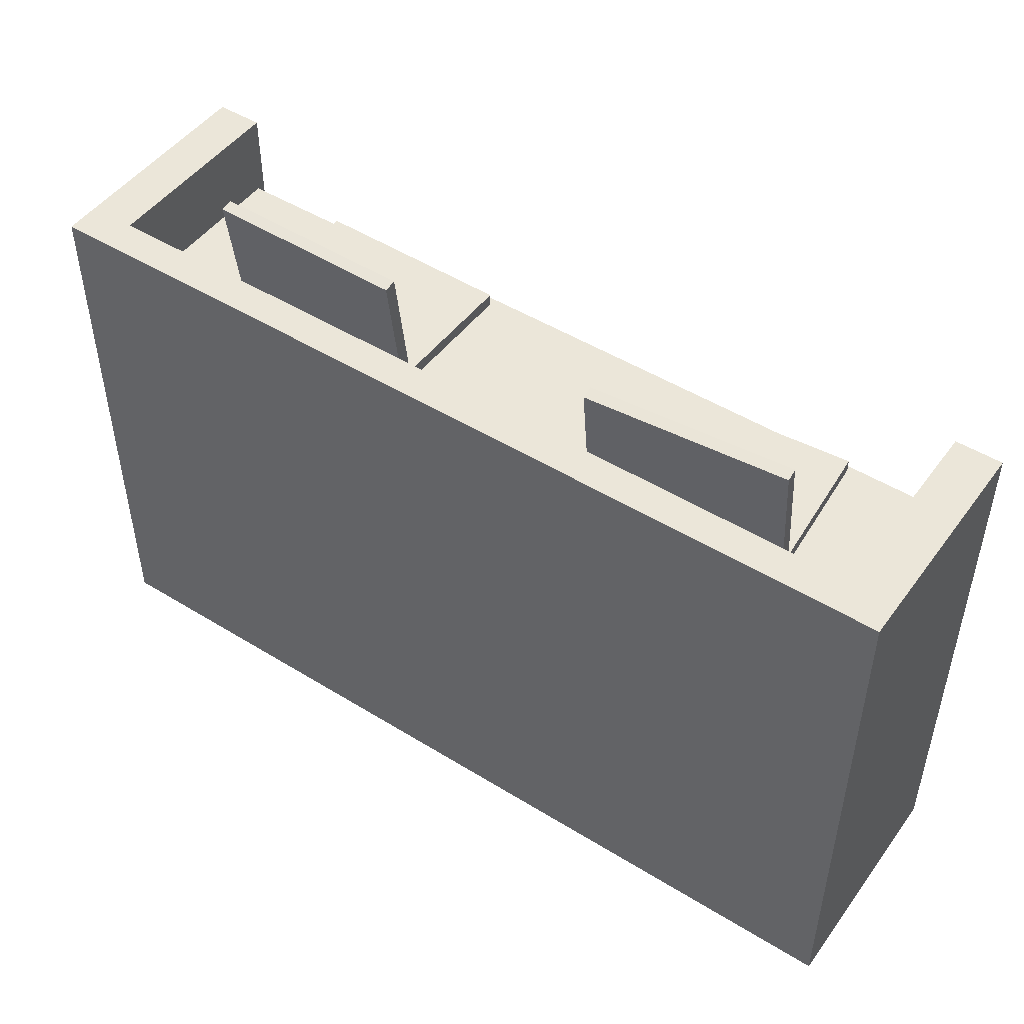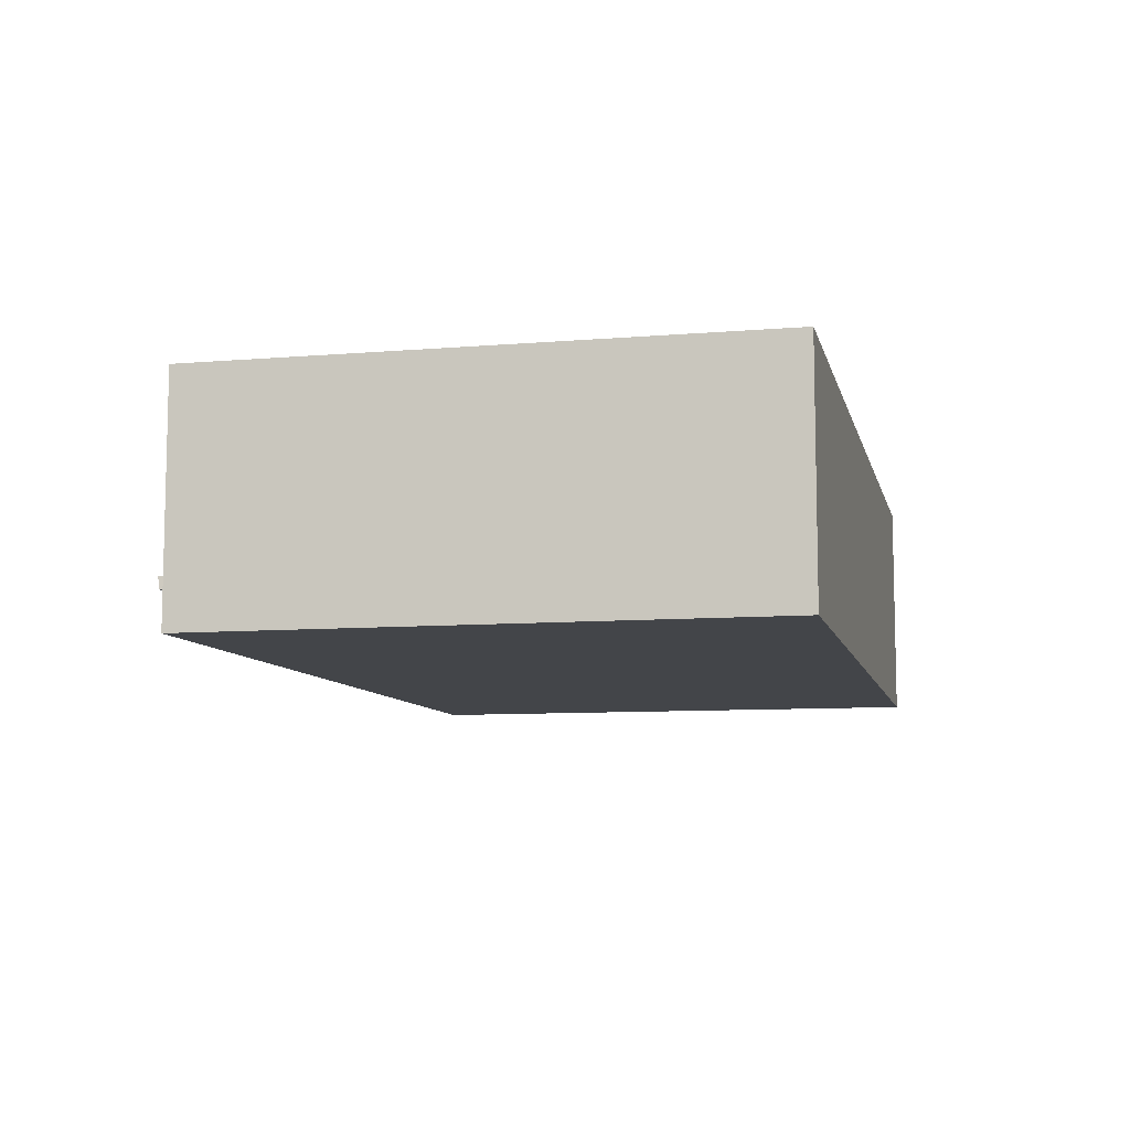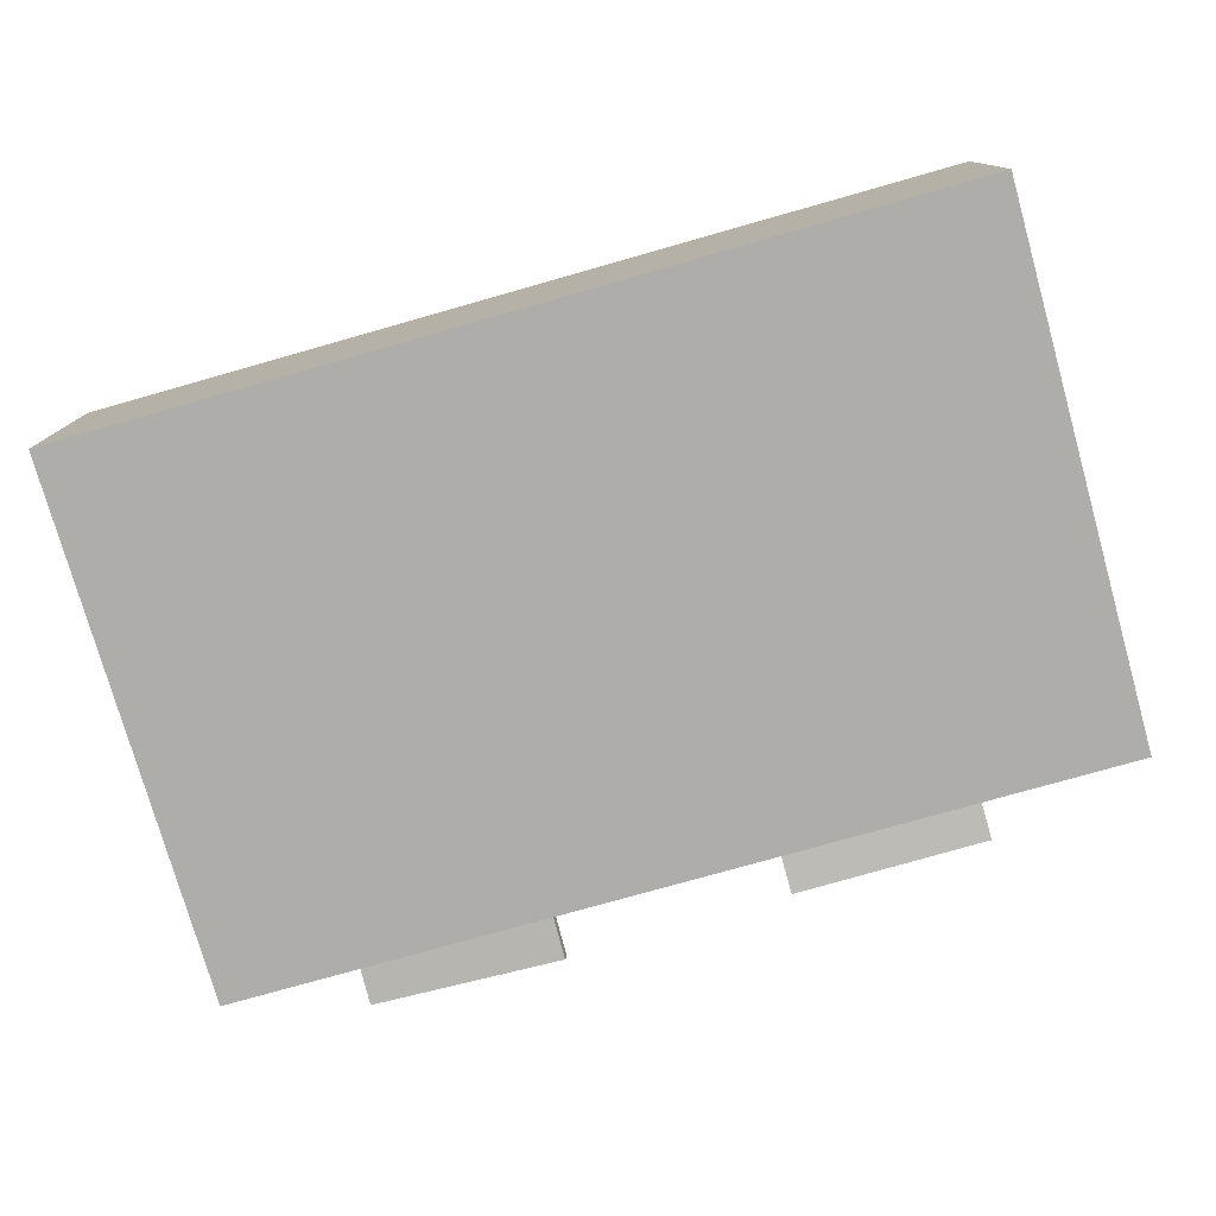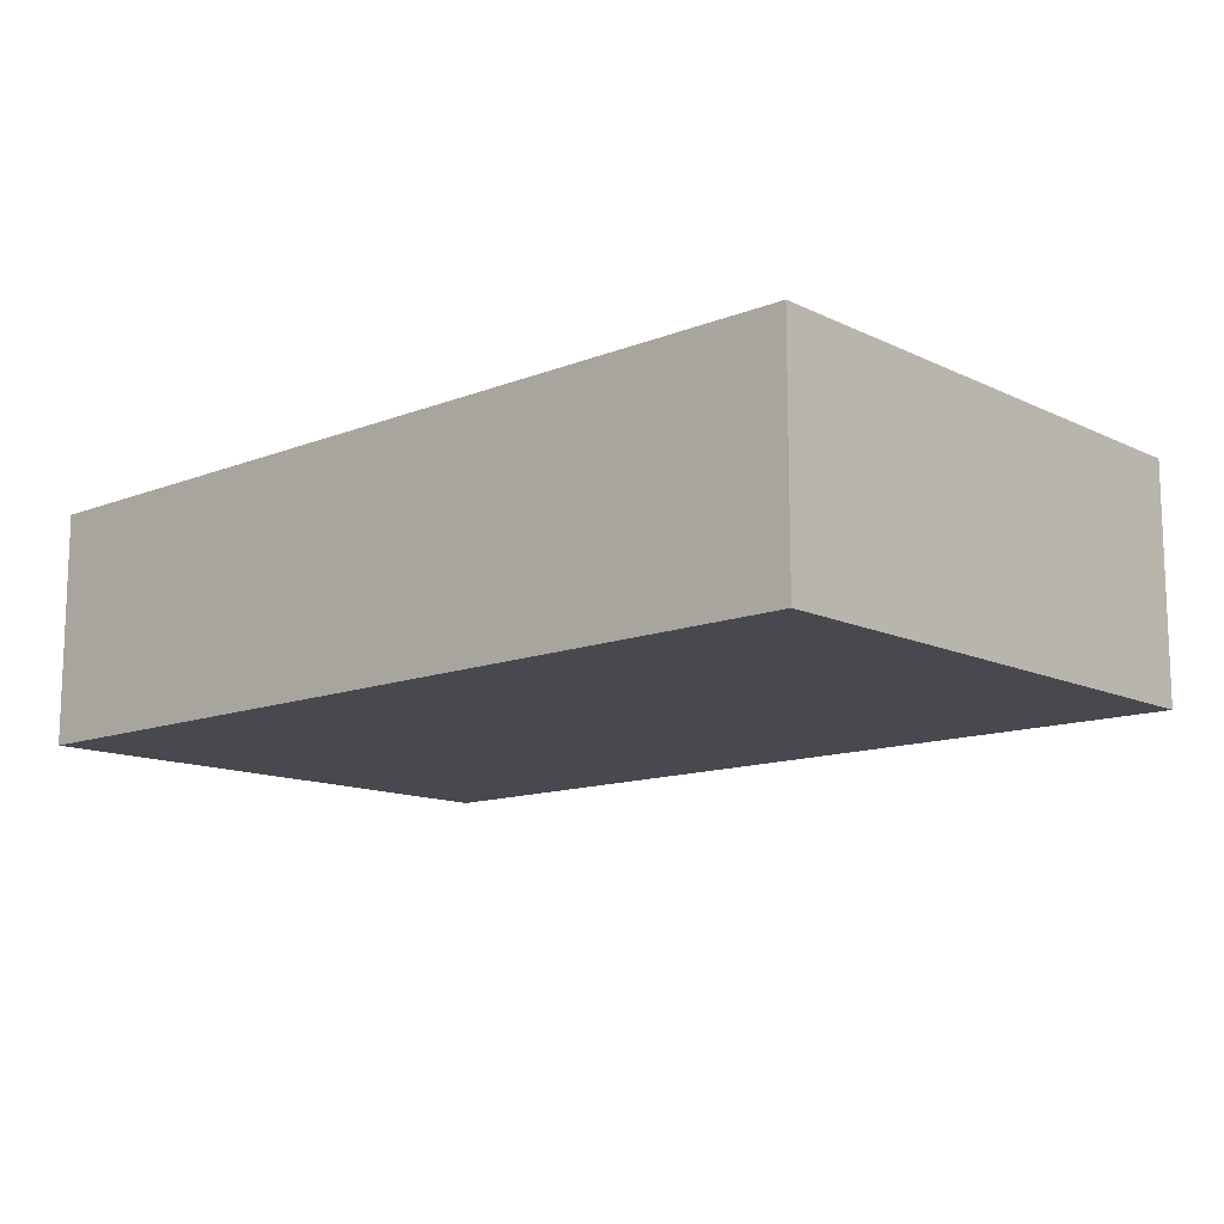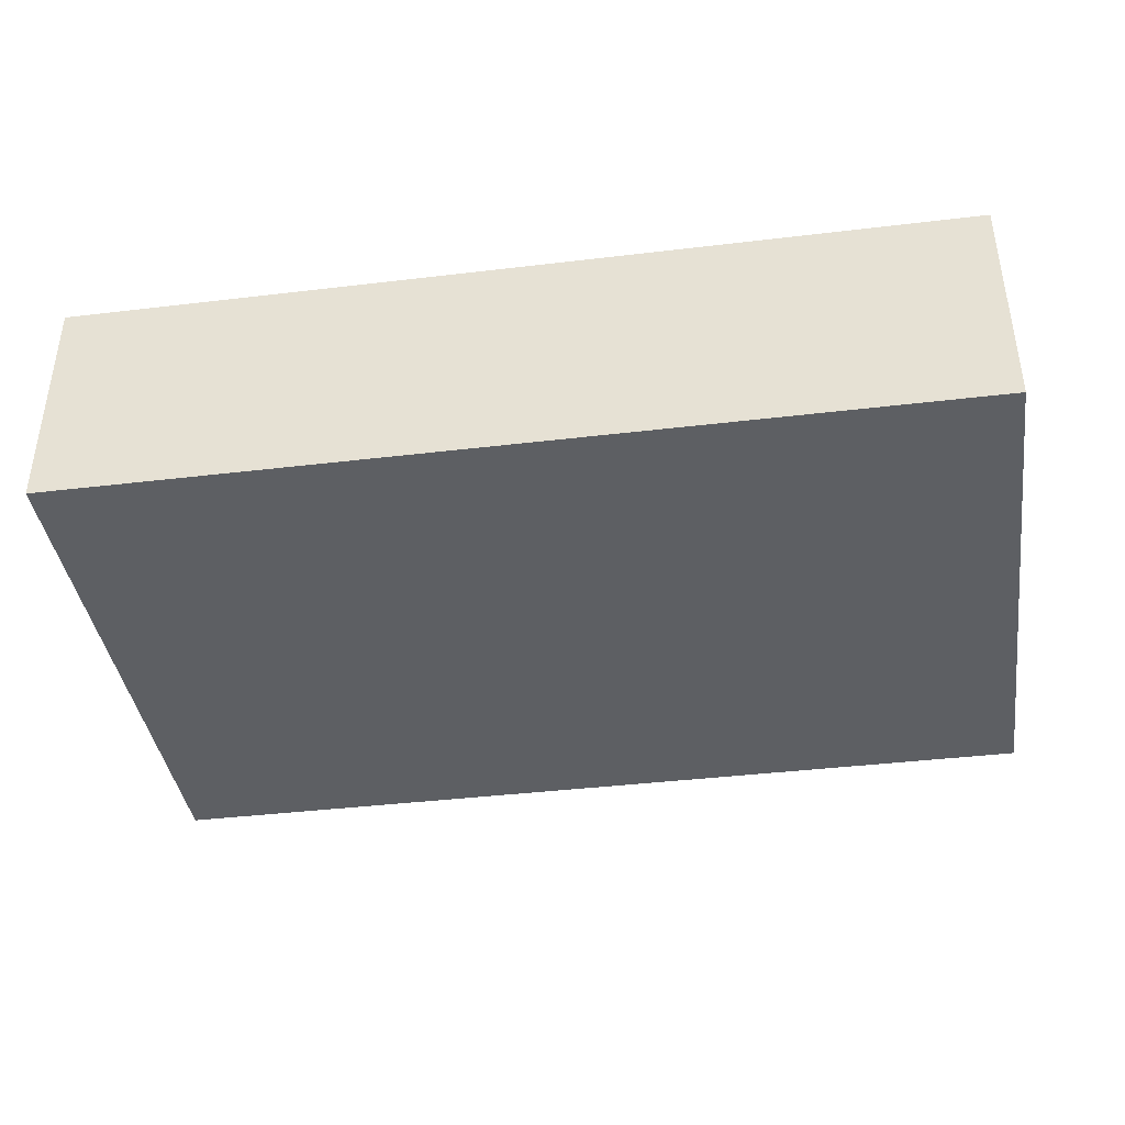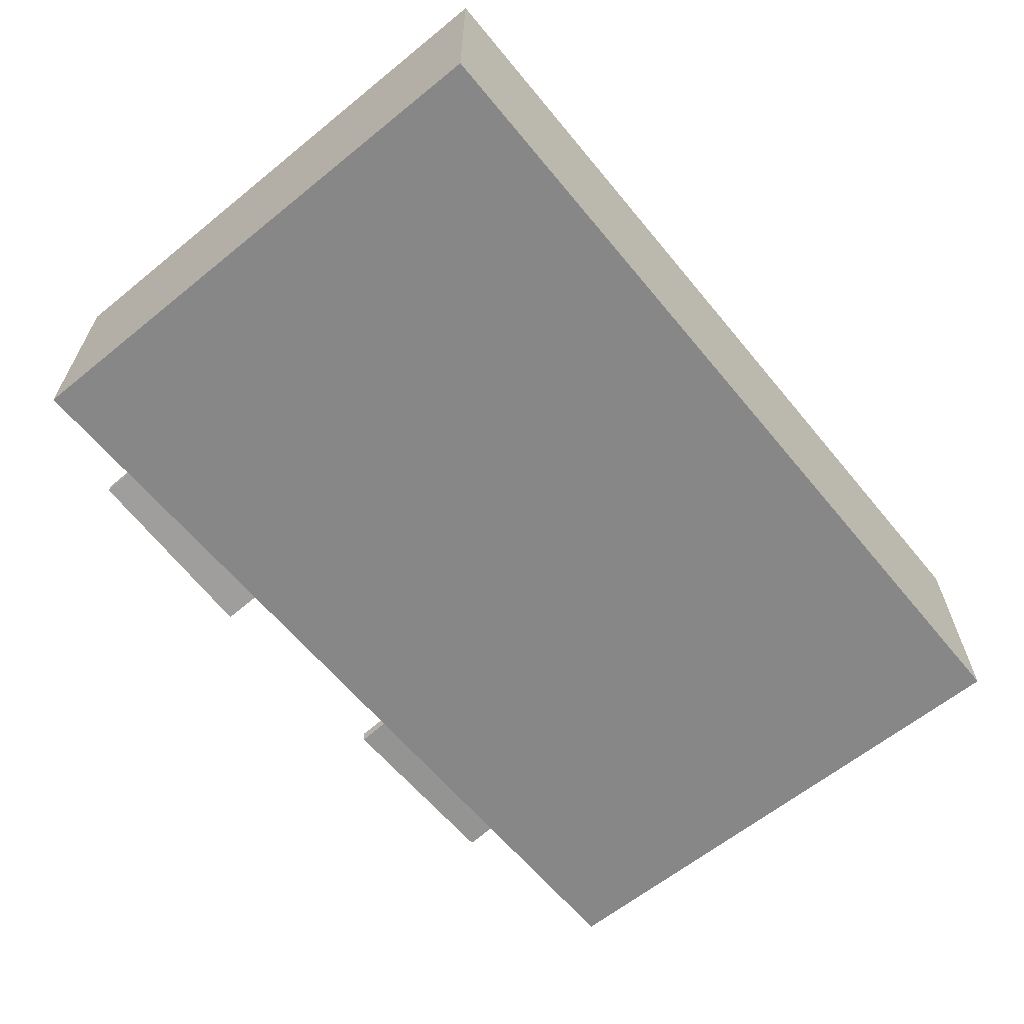
<metadata>
{"format":"obj","ext":"obj","renderer":"f3d","projection":"perspective","resolution":1024,"background":"white","views":[{"elev":48.4,"azim":-145.4,"up":"+Y"},{"elev":-8.6,"azim":-77.2,"up":"+Z"},{"elev":-77.1,"azim":15.8,"up":"+Z"},{"elev":-12.7,"azim":42.2,"up":"+Z"},{"elev":-39.9,"azim":8.4,"up":"+Z"},{"elev":-62.5,"azim":-50.6,"up":"+Z"}]}
</metadata>
<code>
v 0.4404 1.146 -0.1627
v 0.4341 1.146 0.307
v 0.4404 1.203 -0.1627
v 0.4341 1.203 0.307
v 1.343 1.203 -0.1505
v 1.336 1.203 0.3191
v 1.343 1.146 -0.1505
v 1.336 1.146 0.3191
v 1.334 1.146 0.4625
v 0.4321 1.146 0.4504
v 1.334 1.203 0.4625
v 0.4321 1.203 0.4504
v 0.7446 1.203 0.3245
v 0.8949 1.203 0.3265
v 0.743 1.203 0.4413
v 0.8933 1.203 0.4433
v 0.4403 1.185 -0.1576
v 0.4414 1.792 -0.235
v 0.4411 1.178 -0.214
v 0.4421 1.785 -0.2914
v 1.343 1.178 -0.2019
v 1.344 1.785 -0.2793
v 1.342 1.185 -0.1454
v 1.344 1.792 -0.2228
v 1.293 1.224 -0.1511
v 1.294 1.753 -0.2185
v 0.4906 1.753 -0.2294
v 0.4897 1.224 -0.1619
v 0.8106 1.426 -0.2407
v 0.8108 1.537 -0.2548
v 0.9747 1.537 -0.2526
v 0.9745 1.426 -0.2385
v 0.4608 1.203 0.2935
v 0.4667 1.203 -0.1485
v 1.31 1.203 0.305
v 1.316 1.203 -0.1371
v 0.4404 2.151 -0.1627
v 0.4341 2.151 0.307
v 0.4404 2.208 -0.1627
v 0.4341 2.208 0.307
v 1.343 2.208 -0.1505
v 1.336 2.208 0.3191
v 1.343 2.151 -0.1505
v 1.336 2.151 0.3191
v 1.334 2.151 0.4625
v 0.4321 2.151 0.4504
v 1.334 2.208 0.4625
v 0.4321 2.208 0.4504
v 0.7446 2.208 0.3245
v 0.8949 2.208 0.3265
v 0.743 2.208 0.4413
v 0.8933 2.208 0.4433
v 0.4403 2.19 -0.1576
v 0.4414 2.797 -0.235
v 0.4411 2.183 -0.214
v 0.4421 2.79 -0.2914
v 1.343 2.183 -0.2019
v 1.344 2.79 -0.2793
v 1.342 2.19 -0.1454
v 1.344 2.797 -0.2228
v 1.293 2.229 -0.1511
v 1.294 2.758 -0.2185
v 0.4906 2.758 -0.2294
v 0.4897 2.229 -0.1619
v 0.8106 2.431 -0.2407
v 0.8108 2.541 -0.2548
v 0.9747 2.541 -0.2526
v 0.9745 2.431 -0.2385
v 0.4689 2.208 0.2894
v 0.4748 2.208 -0.1442
v 1.302 2.208 0.3007
v 1.308 2.208 -0.133
v -1.478 2.151 -0.1472
v -1.439 2.151 0.321
v -1.478 2.208 -0.1472
v -1.439 2.208 0.321
v -0.5783 2.208 -0.2204
v -0.5402 2.208 0.2478
v -0.5783 2.151 -0.2204
v -0.5402 2.151 0.2478
v -0.5286 2.151 0.3907
v -1.428 2.151 0.4639
v -0.5286 2.208 0.3907
v -1.428 2.208 0.4639
v -1.129 2.208 0.309
v -0.9788 2.208 0.2968
v -1.119 2.208 0.4254
v -0.9694 2.208 0.4133
v -1.477 2.19 -0.1421
v -1.483 2.797 -0.2193
v -1.482 2.183 -0.1984
v -1.488 2.79 -0.2755
v -0.5825 2.183 -0.2716
v -0.5888 2.79 -0.3487
v -0.5779 2.19 -0.2153
v -0.5842 2.797 -0.2925
v -0.6275 2.229 -0.2163
v -0.633 2.758 -0.2835
v -1.434 2.758 -0.2183
v -1.428 2.229 -0.1511
v -1.116 2.431 -0.2599
v -1.118 2.541 -0.2739
v -0.9541 2.541 -0.2872
v -0.953 2.431 -0.2732
v -1.397 1.148 0.356
v -0.4052 1.148 0.356
v -1.397 2.006 0.356
v -0.4052 2.006 0.356
v -1.397 2.006 -0.1128
v -0.4052 2.006 -0.1128
v -1.397 1.148 -0.1128
v -0.4052 1.148 -0.1128
v -1.382 2.006 -0.1128
v -0.4197 2.006 -0.1128
v -1.382 2.006 0.356
v -0.4197 2.006 0.356
v -1.382 2.006 0.1143
v -0.4197 2.006 0.1143
v -1.382 2.006 0.1342
v -0.4197 2.006 0.1342
v -1.193 1.388 0.356
v -0.609 1.388 0.356
v -0.7429 1.896 0.356
v -1.059 1.896 0.356
v -1.059 1.663 0.356
v -0.7429 1.663 0.356
v -1.193 1.59 0.356
v -0.609 1.59 0.356
v -1.193 1.516 0.356
v -0.609 1.516 0.356
v -1.193 1.474 0.356
v -0.609 1.474 0.356
v -2.056 0 -0.5313
v -2.056 0 0.5313
v -2.056 2.522 -0.5313
v -2.056 2.522 0.5313
v 2.056 2.522 -0.5313
v 2.056 2.522 0.5313
v 2.056 0 -0.5313
v 2.056 0 0.5313
v 1.844 1.148 0.5313
v -1.844 1.148 0.5313
v 1.844 2.522 0.5313
v -1.844 2.522 0.5313
v 1.844 1.148 -0.3752
v -1.844 1.148 -0.3752
v 1.844 2.522 -0.3752
v -1.844 2.522 -0.3752
v 1.844 2.061 0.4894
v -1.844 2.061 0.4894
v 1.844 2.061 -0.3752
v -1.844 2.061 -0.3752
v 1.844 2.149 0.4894
v -1.844 2.149 0.4894
v 1.844 2.149 -0.3752
v -1.844 2.149 -0.3752
f 1 2 4 3
f 34 33 35 36
f 5 6 8 7
f 7 8 2 1
f 10 9 11 12
f 7 1 3 5
f 2 8 9 10
f 8 6 11 9
f 14 13 15 16
f 4 2 10 12
f 6 4 13 14
f 4 12 15 13
f 12 11 16 15
f 11 6 14 16
f 17 18 20 19
f 29 30 31 32
f 21 22 24 23
f 25 26 27 28
f 18 24 22 20
f 23 17 19 21
f 23 24 26 25
f 24 18 27 26
f 18 17 28 27
f 17 23 25 28
f 19 20 30 29
f 20 22 31 30
f 22 21 32 31
f 21 19 29 32
f 3 4 33 34
f 4 6 35 33
f 6 5 36 35
f 5 3 34 36
f 37 38 40 39
f 70 69 71 72
f 41 42 44 43
f 43 44 38 37
f 46 45 47 48
f 43 37 39 41
f 38 44 45 46
f 44 42 47 45
f 50 49 51 52
f 40 38 46 48
f 42 40 49 50
f 40 48 51 49
f 48 47 52 51
f 47 42 50 52
f 53 54 56 55
f 65 66 67 68
f 57 58 60 59
f 61 62 63 64
f 54 60 58 56
f 59 53 55 57
f 59 60 62 61
f 60 54 63 62
f 54 53 64 63
f 53 59 61 64
f 55 56 66 65
f 56 58 67 66
f 58 57 68 67
f 57 55 65 68
f 39 40 69 70
f 40 42 71 69
f 42 41 72 71
f 41 39 70 72
f 73 74 76 75
f 75 76 78 77
f 77 78 80 79
f 79 80 74 73
f 82 81 83 84
f 79 73 75 77
f 74 80 81 82
f 80 78 83 81
f 86 85 87 88
f 76 74 82 84
f 78 76 85 86
f 76 84 87 85
f 84 83 88 87
f 83 78 86 88
f 89 90 92 91
f 101 102 103 104
f 93 94 96 95
f 97 98 99 100
f 90 96 94 92
f 95 89 91 93
f 95 96 98 97
f 96 90 99 98
f 90 89 100 99
f 89 95 97 100
f 91 92 102 101
f 92 94 103 102
f 94 93 104 103
f 93 91 101 104
f 125 126 123 124
f 113 117 118 114
f 109 113 114 110 112 111
f 111 112 106 105
f 106 112 110 108
f 111 105 107 109
f 107 115 119 117 113 109
f 114 118 120 116 108 110
f 118 117 119 120
f 120 119 115 116
f 105 106 122 121
f 106 108 123 126 128 130 132 122
f 123 108 116 115 107 124
f 107 105 121 131 129 127 125 124
f 127 128 126 125
f 129 130 128 127
f 131 132 130 129
f 121 122 132 131
f 133 134 136 135
f 137 138 140 139
f 139 140 134 133
f 146 145 147 148
f 139 133 135 137
f 134 140 141 142
f 140 138 143 141
f 136 134 142 144
f 142 141 145 146
f 141 143 147 145
f 144 142 146 148
f 154 153 155 156
f 150 152 151 149
f 150 149 153 154
f 149 151 155 153
f 151 152 156 155
f 152 150 154 156
f 148 135 136 144
f 137 147 143 138
f 137 135 148 147

</code>
